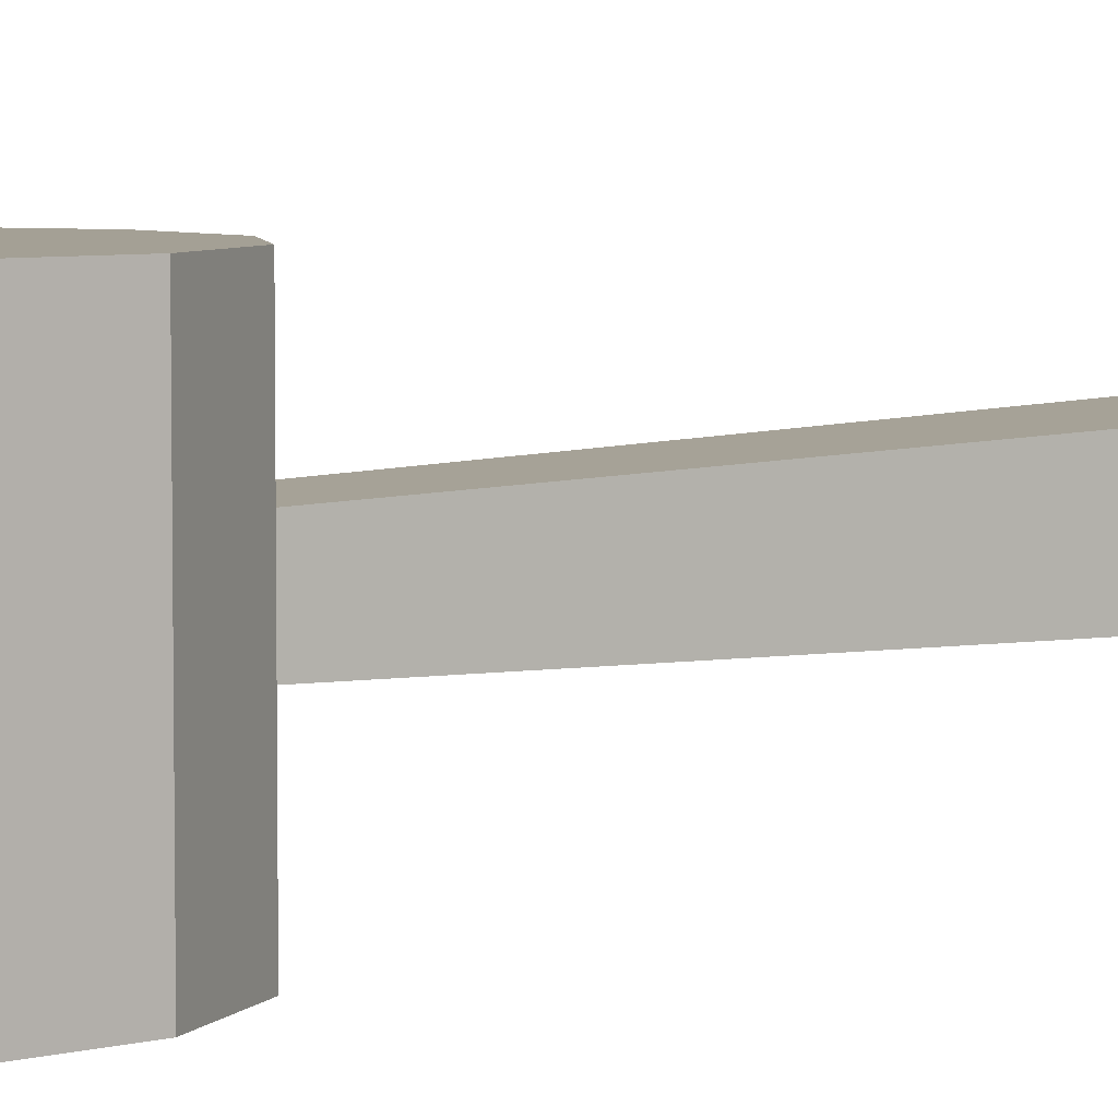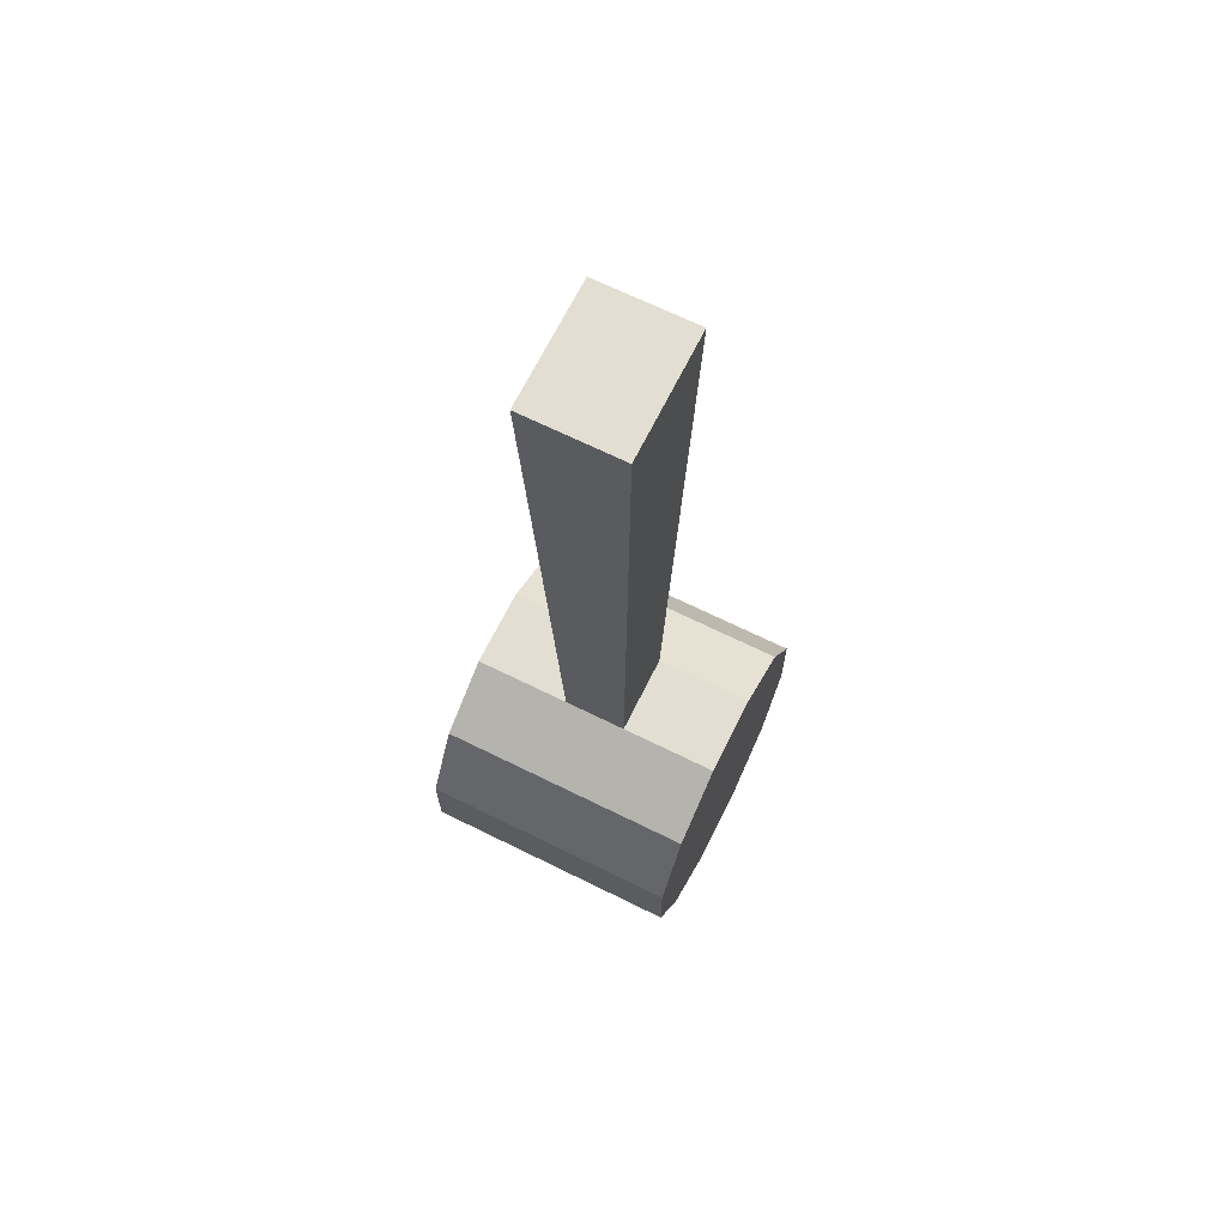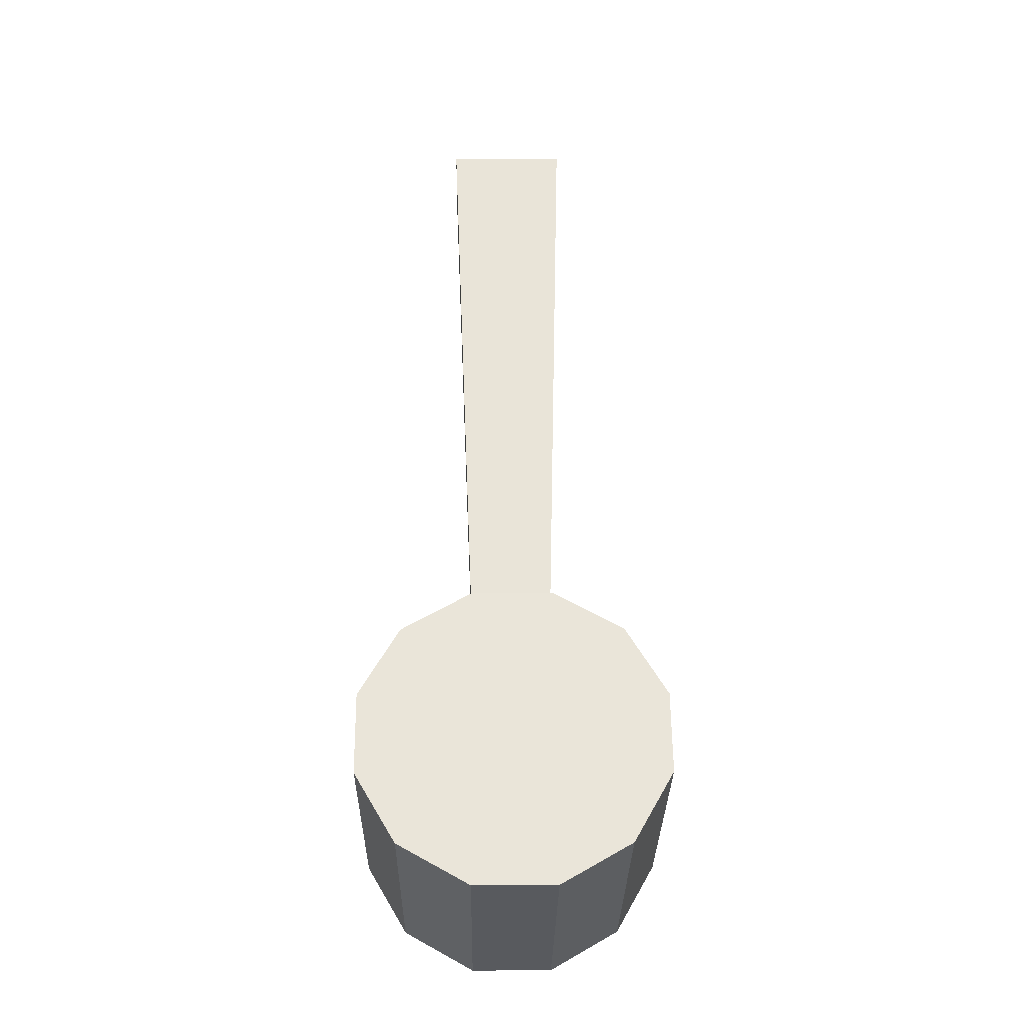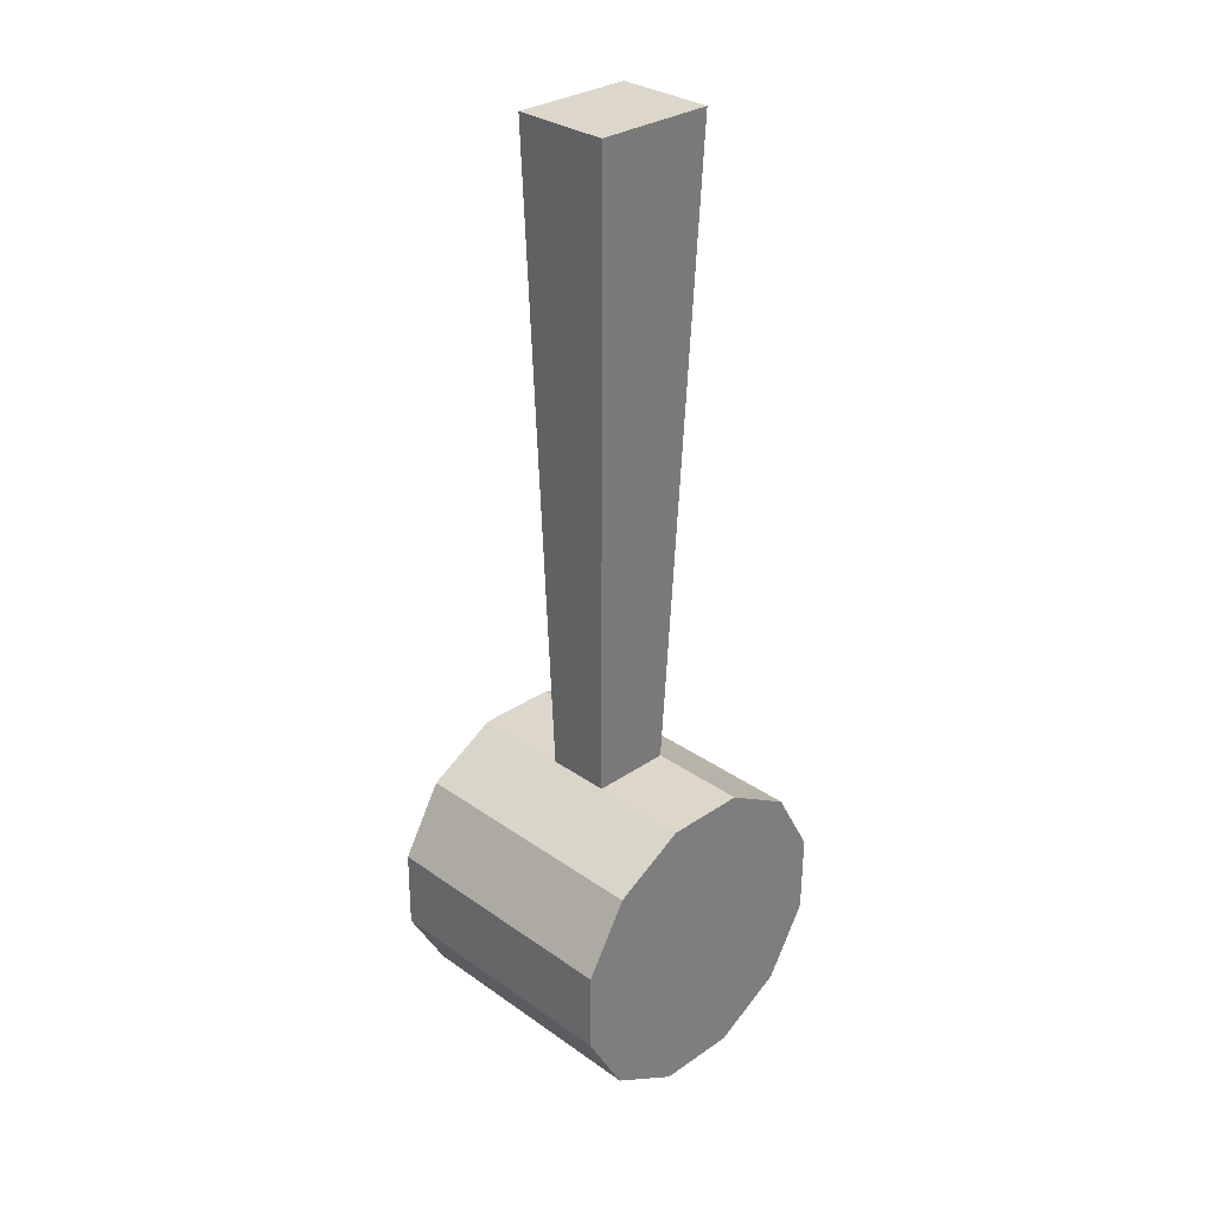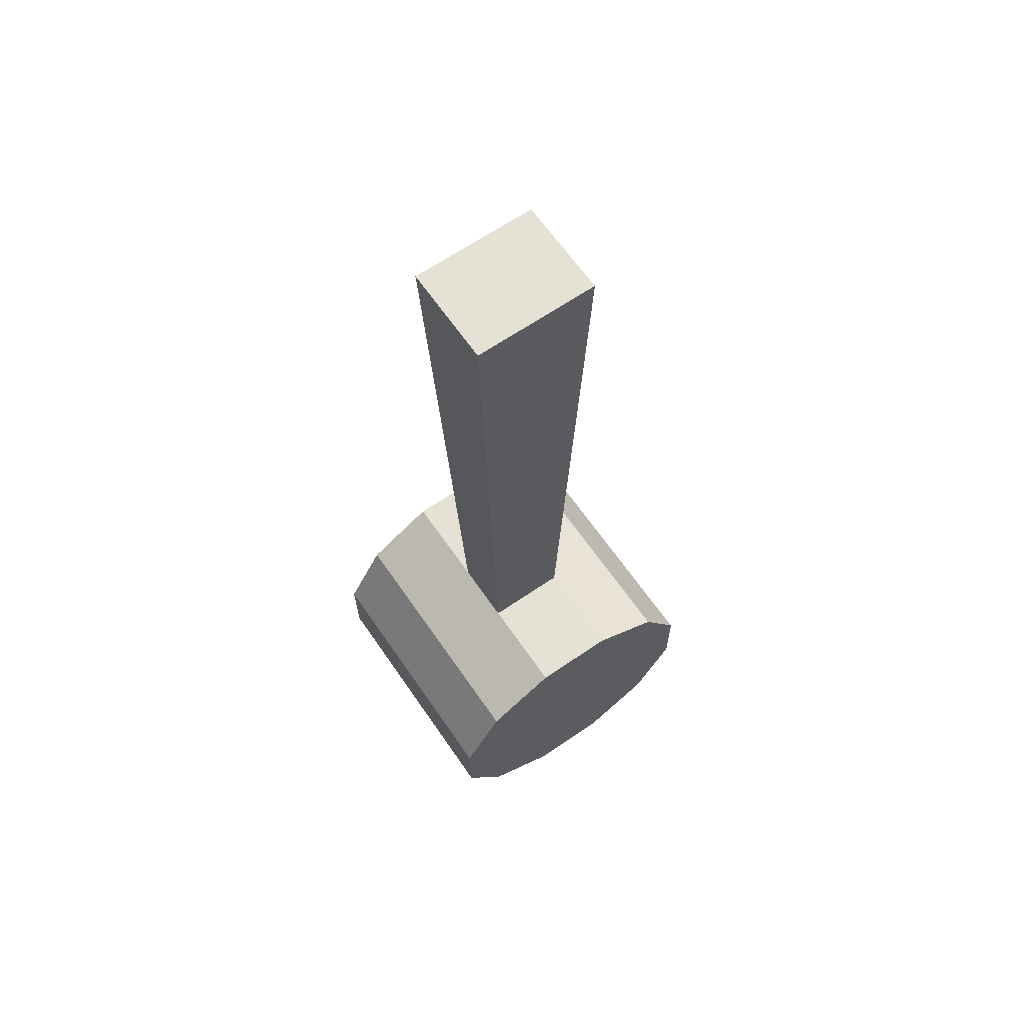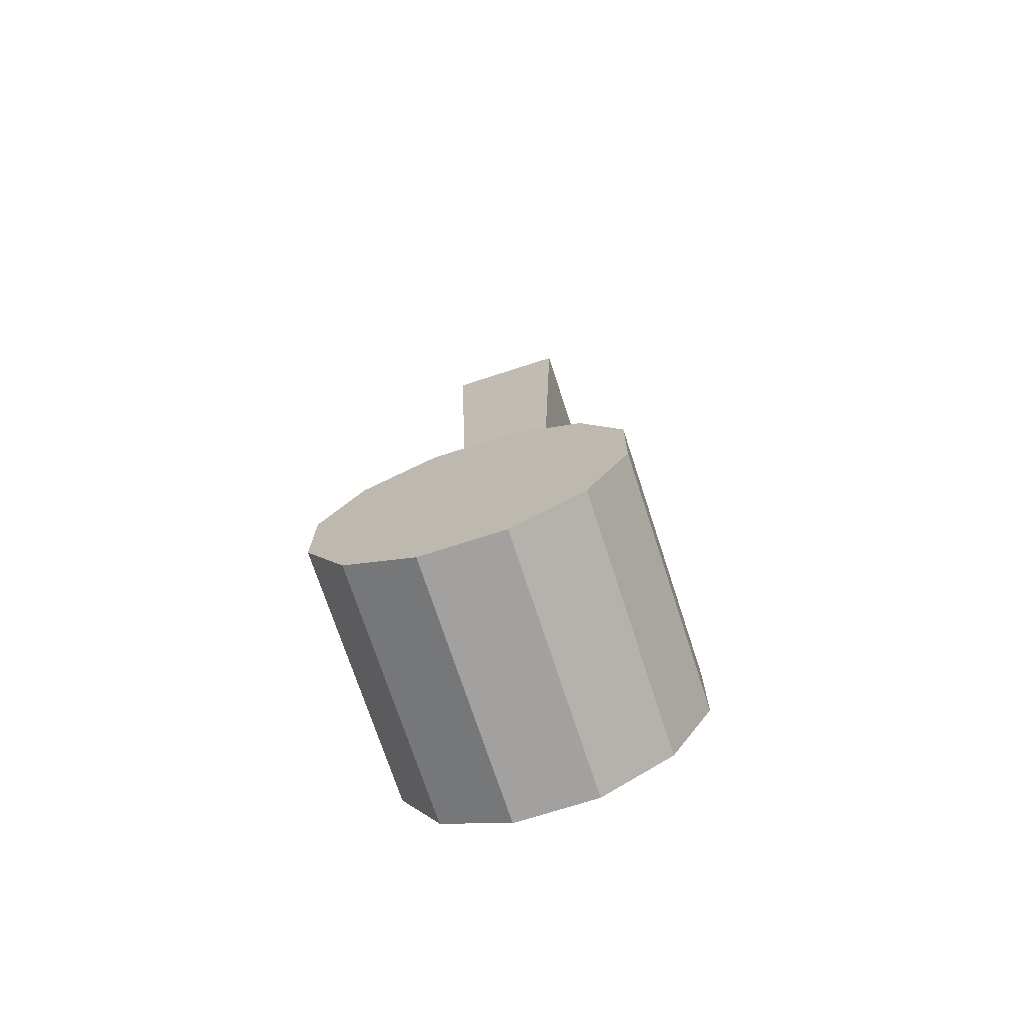
<metadata>
{"format":"obj","ext":"obj","renderer":"f3d","projection":"perspective","resolution":1024,"background":"white","views":[{"elev":5.7,"azim":-128.8,"up":"+Y"},{"elev":67.4,"azim":-63.6,"up":"+Z"},{"elev":-31.1,"azim":-0.7,"up":"+Z"},{"elev":30.9,"azim":135.2,"up":"+Z"},{"elev":64.5,"azim":-34.5,"up":"+Z"},{"elev":-72.4,"azim":-161.9,"up":"+Z"}]}
</metadata>
<code>
v 14.66 -45.61 -52.77
v 14.66 45.61 -52.77
v 39.08 -45.61 -38.37
v 39.08 45.61 -38.37
v 53.03 -45.61 -13.69
v 53.03 45.61 -13.69
v 52.77 -45.61 14.66
v 52.77 45.61 14.66
v 38.37 -45.61 39.08
v 38.37 45.61 39.08
v 13.69 -45.61 53.03
v 13.69 45.61 53.03
v -14.66 -45.61 52.77
v -14.66 45.61 52.77
v -39.08 -45.61 38.37
v -39.08 45.61 38.37
v -53.03 -45.61 13.69
v -53.03 45.61 13.69
v -52.77 -45.61 -14.66
v -52.77 45.61 -14.66
v -38.37 -45.61 -39.08
v -38.37 45.61 -39.08
v -13.69 -45.61 -53.03
v -13.69 45.61 -53.03
v -4.205e-07 -45.61 7.08e-06
v 1.378e-06 45.61 -6.815e-06
v -24.05 -17 279.7
v -24.05 17 279.7
v 18.91 -17 280.1
v 18.91 17 280.1
v -38.37 11.21 -39.08
v -38.37 -11.21 -39.08
v -52.77 11.21 -14.66
v -52.77 -11.21 -14.66
v -53.03 11.21 13.69
v -53.03 -11.21 13.69
v -39.08 11.21 38.37
v -39.08 -11.21 38.37
v -14.66 11.21 52.77
v -14.66 -11.21 52.77
v 13.69 11.21 53.03
v 13.69 -11.21 53.03
v 38.37 11.21 39.08
v 38.37 -11.21 39.08
v 52.77 11.21 14.66
v 52.77 -11.21 14.66
v 53.03 11.21 -13.69
v 53.03 -11.21 -13.69
v 39.08 -11.21 -38.37
v 39.08 11.21 -38.37
v 14.66 11.21 -52.77
v 14.66 -11.21 -52.77
v -13.69 11.21 -53.03
v -13.69 -11.21 -53.03
o Cylinder.002
f 53 24 2 51
f 1 52 49 3
f 3 49 48 5
f 5 48 46 7
f 7 46 44 9
f 9 44 42 11
f 11 42 40 13
f 13 40 38 15
f 15 38 36 17
f 21 32 54 23
f 17 36 34 19
f 23 54 52 1
f 11 13 25
f 9 11 25
f 7 9 25
f 23 1 25
f 1 3 25
f 5 7 25
f 21 23 25
f 3 5 25
f 19 21 25
f 17 19 25
f 15 17 25
f 13 15 25
f 18 16 26
f 16 14 26
f 14 12 26
f 12 10 26
f 10 8 26
f 2 24 26
f 4 2 26
f 8 6 26
f 24 22 26
f 6 4 26
f 22 20 26
f 20 18 26
f 30 28 27 29
f 31 22 24 53
f 33 20 22 31
f 35 18 20 33
f 37 16 18 35
f 39 14 16 37
f 41 12 14 39
f 43 10 12 41
f 45 8 10 43
f 47 6 8 45
f 50 4 6 47
f 51 2 4 50
f 50 47 48 49
f 47 45 46 48
f 45 43 44 46
f 43 41 42 44
f 39 40 27 28
f 39 37 38 40
f 37 35 36 38
f 35 33 34 36
f 33 31 32 34
f 31 53 54 32
f 53 51 52 54
f 51 50 49 52
f 19 34 32 21
f 40 42 29 27
f 41 39 28 30
f 42 41 30 29

</code>
